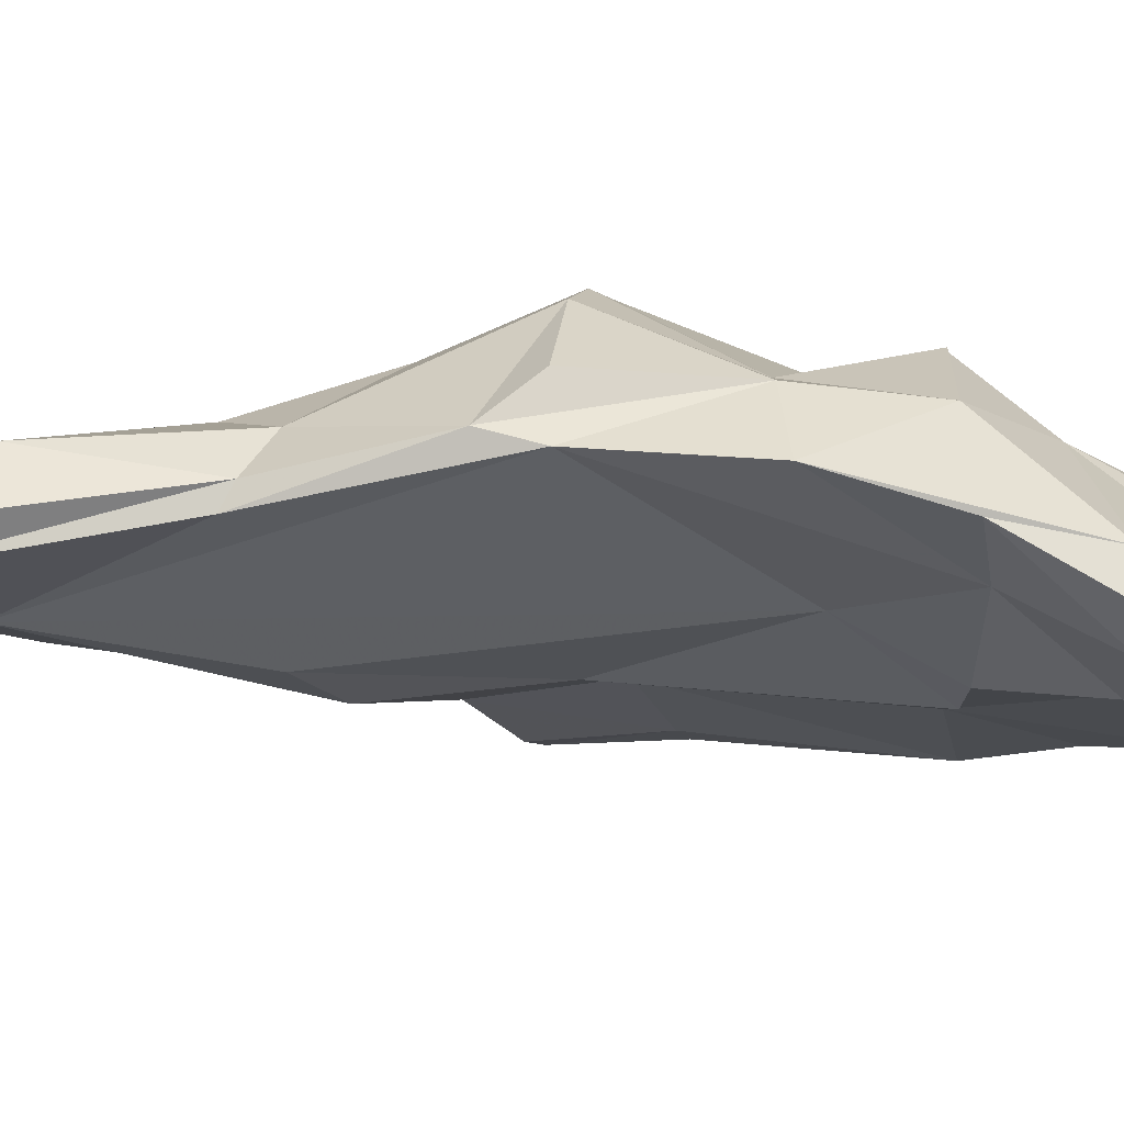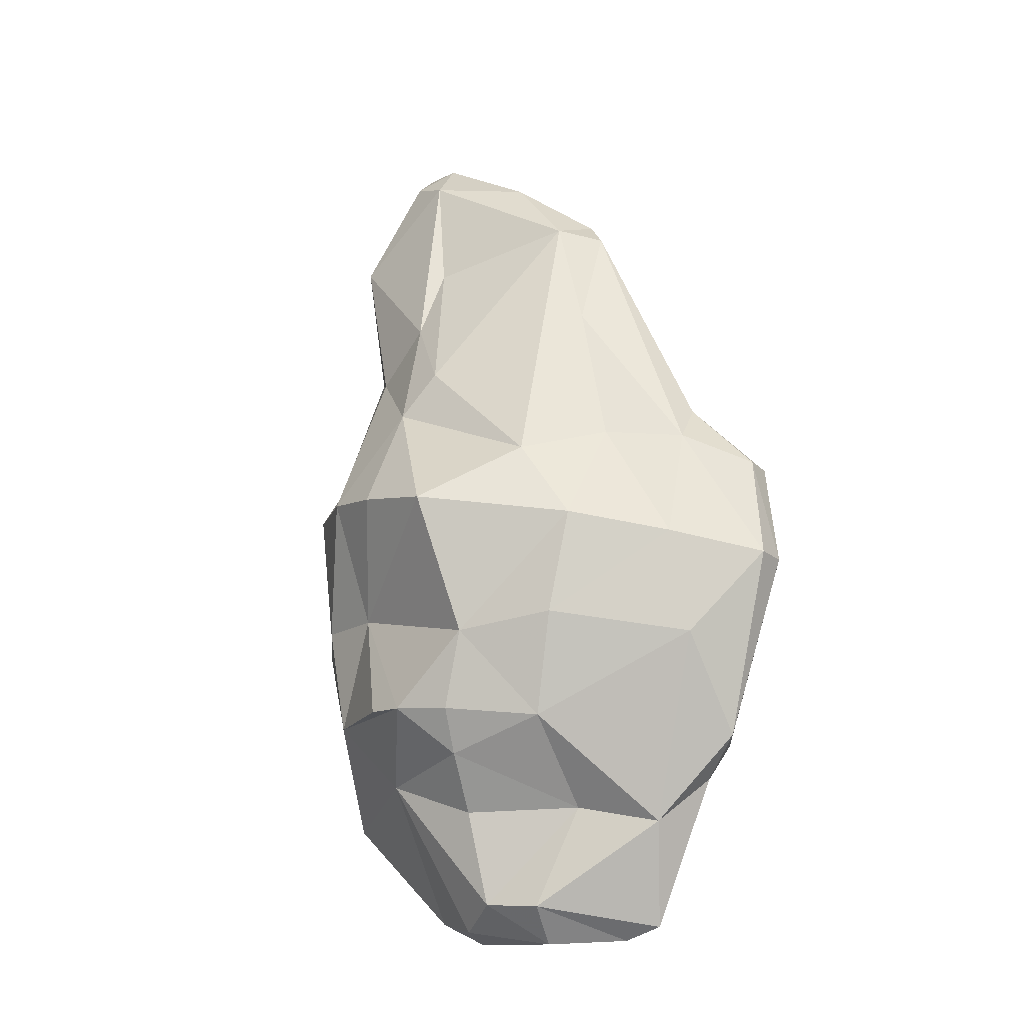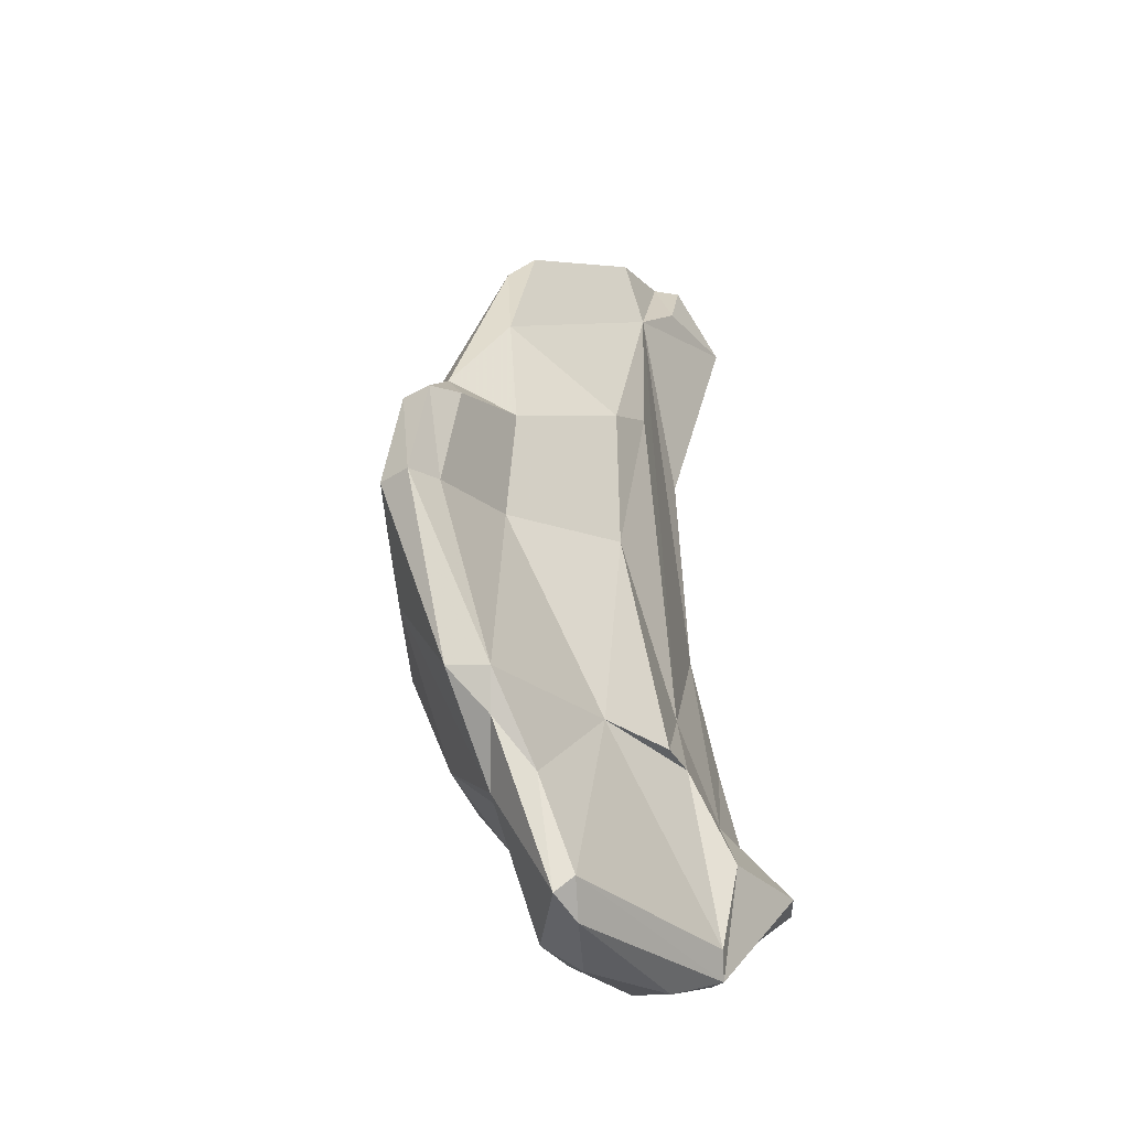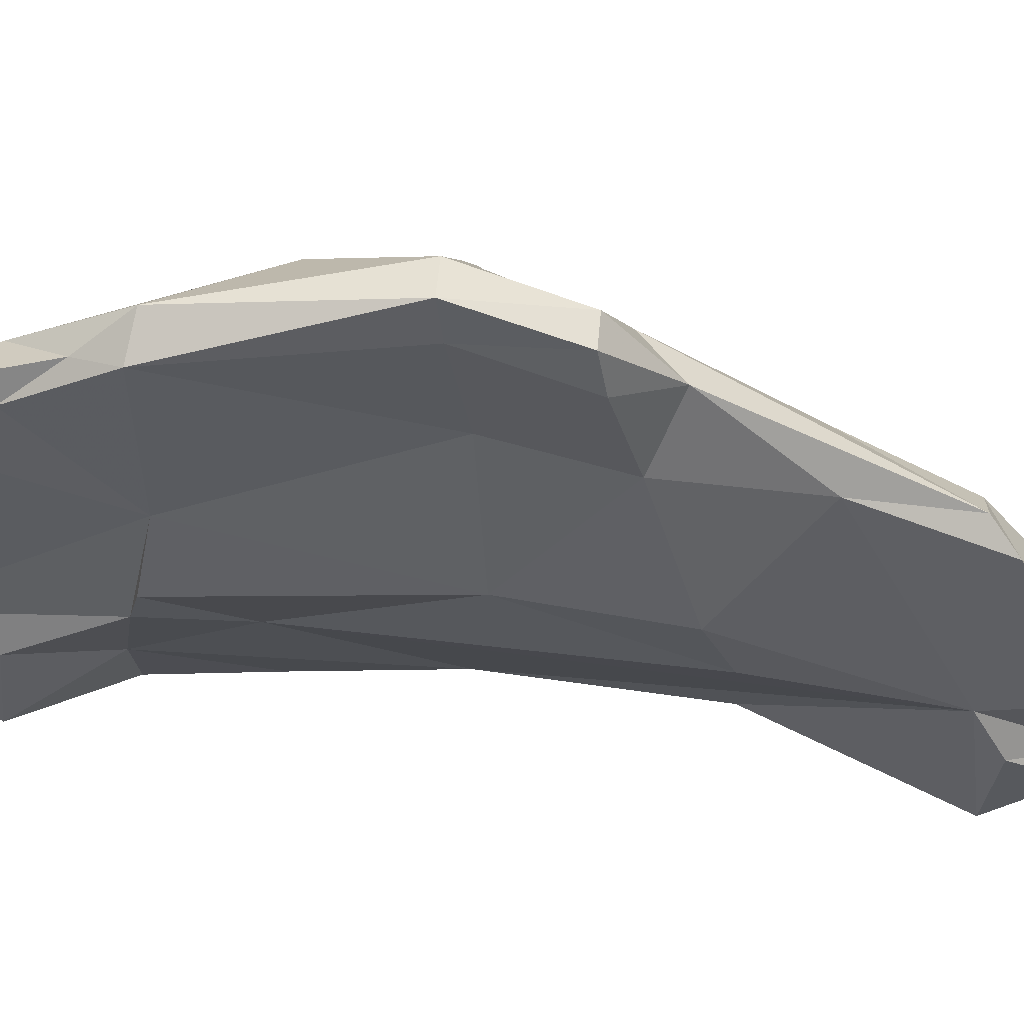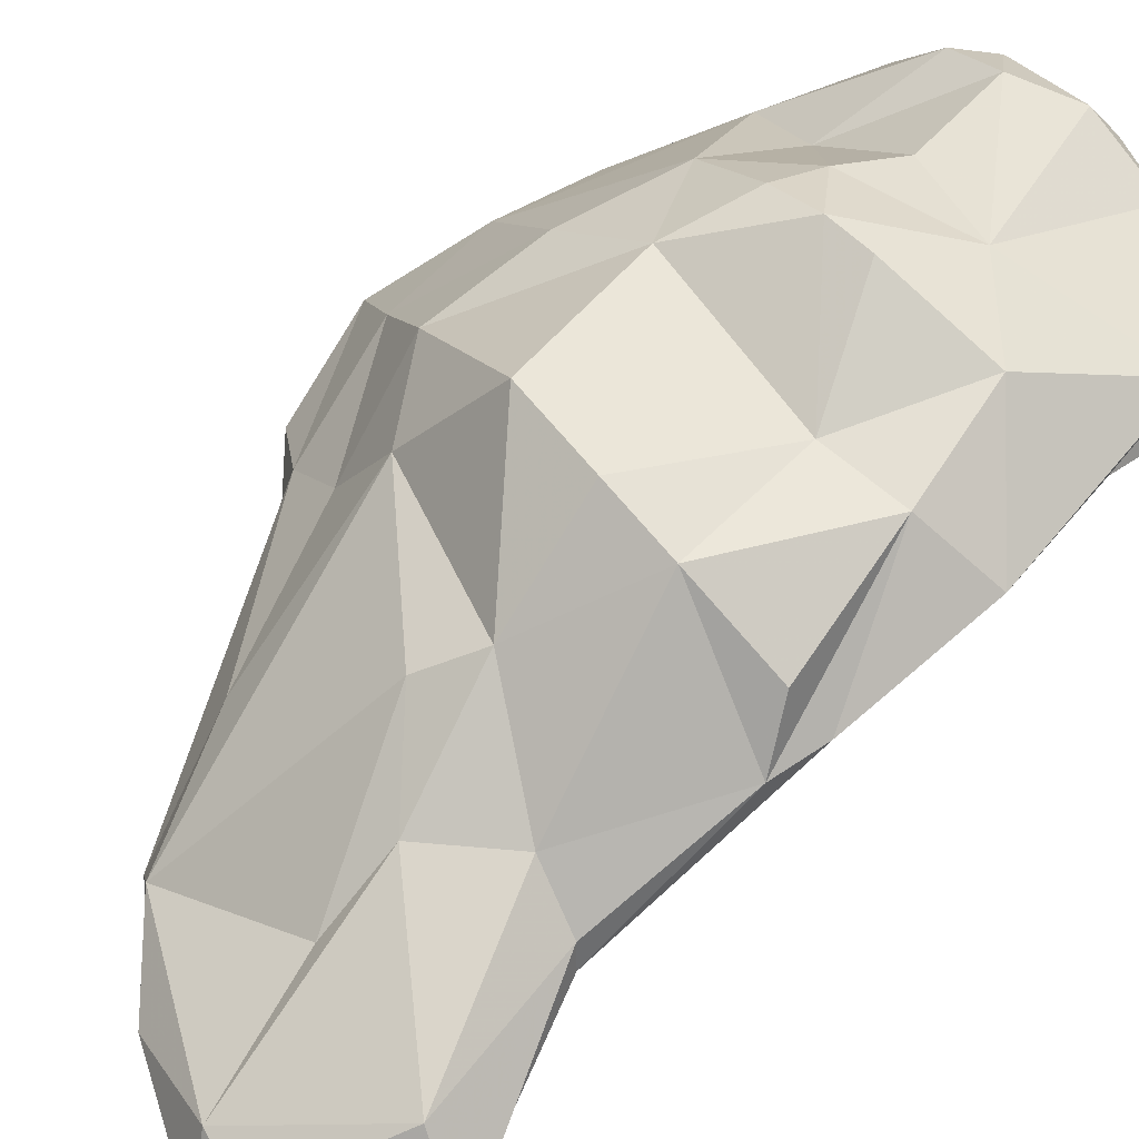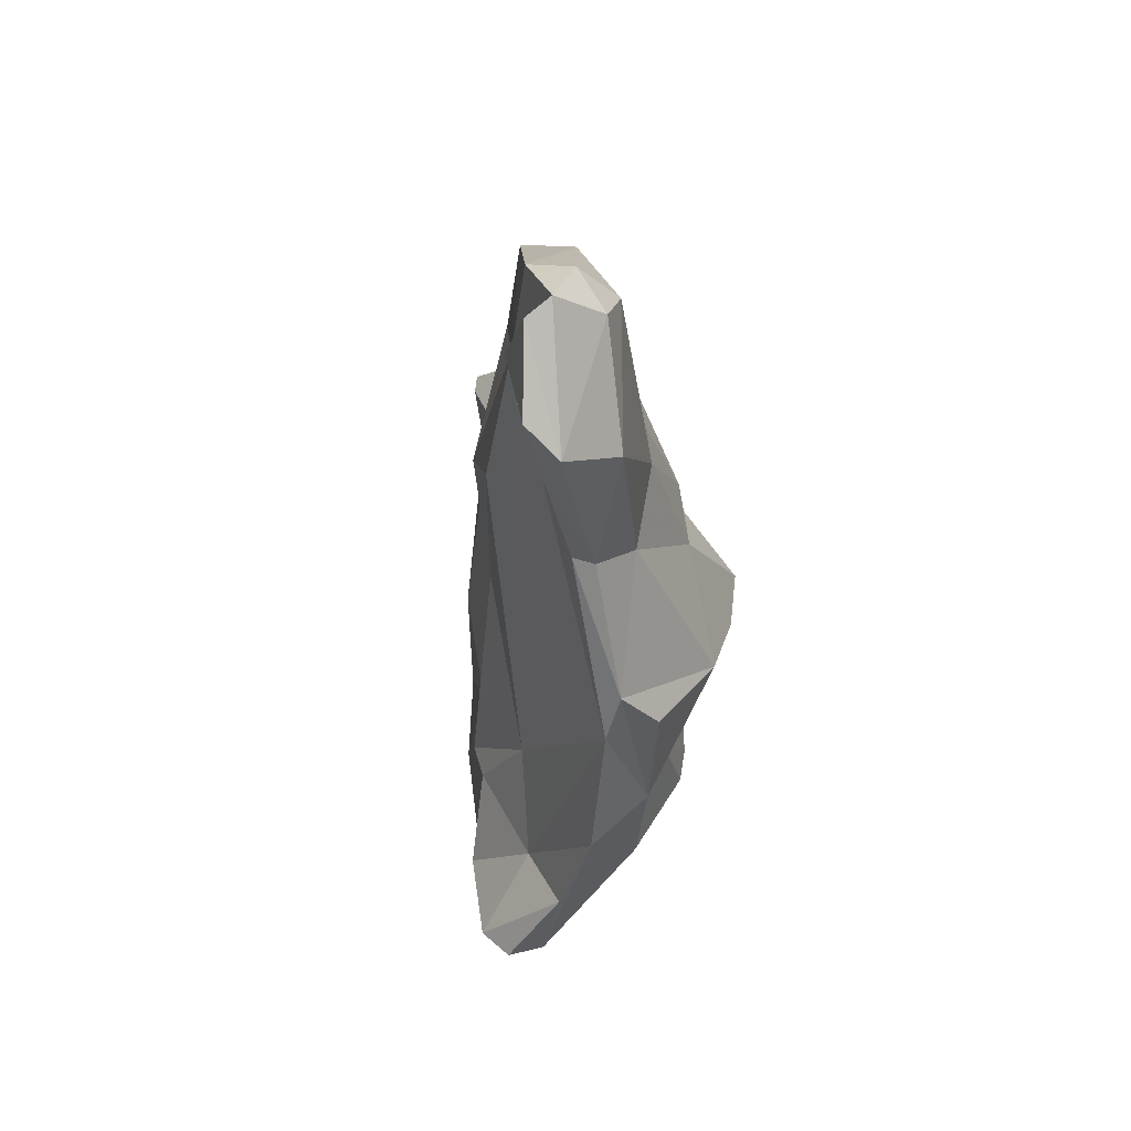
<metadata>
{"format":"obj","ext":"obj","renderer":"f3d","projection":"perspective","resolution":1024,"background":"white","views":[{"elev":11.2,"azim":89.3,"up":"+Y"},{"elev":-20.1,"azim":-121.1,"up":"+Z"},{"elev":-37.2,"azim":-26.3,"up":"+Z"},{"elev":-59.5,"azim":-101.1,"up":"+Y"},{"elev":74.4,"azim":38.5,"up":"+Y"},{"elev":47.3,"azim":108.6,"up":"+Z"}]}
</metadata>
<code>
v 128.9 293.9 102.6
v 127.4 295.5 97.27
v 131.1 297 106.2
v 128.2 295.3 102.6
v 130.8 294.5 103.3
v 128 293.9 97.25
v 130 294.7 97.88
v 130.1 298.4 104.2
v 132.5 294.2 88.05
v 129.5 299.9 98.29
v 130.8 295.3 88.17
v 132.5 301.8 104.5
v 131.9 304.7 99.18
v 129.8 298.6 93.09
v 134.2 306.1 103.3
v 134.8 298 112.3
v 133 295.3 86.24
v 134.2 297.8 83.98
v 135.5 299.9 118
v 133.2 305.1 94.03
v 135.4 295.5 84.14
v 134.3 302.1 112.1
v 137.2 300.8 84.87
v 135.2 304.6 89
v 136.5 296.2 78.9
v 140 297.9 89.56
v 136.9 299.6 119.5
v 134.8 297 105.5
v 136.2 302.3 118.3
v 137.4 295.8 79.7
v 139.3 303.1 122
v 141.8 299.4 101.5
v 136.7 311.1 100.3
v 134.7 297.8 99.66
v 141.2 309.6 106.8
v 142.3 306.5 116.8
v 138.3 308.3 89.54
v 141.2 298.4 109
v 138.9 302.4 79.8
v 136.8 308.4 93.37
v 144.1 302.4 124.6
v 139.6 308.5 109
v 142.5 307.9 113
v 140.8 311.9 101.3
v 144.9 302 120.3
v 143.9 298.9 89.53
v 139.3 307.2 87.43
v 144.4 312 102
v 140.7 309.9 89.81
v 140.3 300.8 78.1
v 140.9 305.4 84.76
v 144.4 304.8 125.4
v 141.2 304.1 80.03
v 146.5 302.6 94.05
v 143.7 300.1 110.9
v 138.2 297.2 78.3
v 143.2 306.4 123.1
v 145.3 301.9 78.57
v 144.1 303.5 78.97
v 142.7 310.3 90.01
v 145.4 299.9 89.38
v 145.5 306.6 124.1
v 146 308.3 110.7
v 144.9 309.6 95.68
v 147.3 304.7 126.1
v 148.4 308.3 119
v 148.1 309.4 90.26
v 148 302.8 79.92
v 147.8 301.5 79.54
v 148.1 300.2 85.06
v 147.1 302.5 122.2
v 145 307.6 86.58
v 150.8 308.5 102.5
v 148.4 303.8 125.5
v 149 306.1 112.5
v 149.5 304 89.39
v 147.2 300.4 80.6
v 149.1 310.6 102.6
v 151.4 306.5 120.9
v 151.4 304.8 122.5
v 150.1 309 104.9
v 152.2 308.3 95.56
v 148.5 307.1 111.9
v 152.4 305.8 85.5
v 152.5 302.4 85.34
v 148.6 310.1 95.83
v 149.7 303.2 82.08
v 152.3 306.6 90.07
v 153.4 304.2 85.5
g foo
f 65 62 52
f 62 57 52
f 41 65 52
f 31 52 57
f 41 52 31
f 41 31 27
f 31 57 29
f 27 31 29
f 29 19 27
f 62 79 66
f 65 79 62
f 74 79 65
f 80 79 74
f 43 57 66
f 62 66 57
f 80 74 71
f 57 43 36
f 71 74 65
f 71 65 45
f 65 41 45
f 27 45 41
f 57 36 29
f 16 45 27
f 29 22 19
f 8 19 22
f 19 16 27
f 3 19 8
f 3 16 19
f 66 79 83
f 80 83 79
f 75 83 80
f 83 63 66
f 43 66 63
f 45 80 71
f 45 75 80
f 63 35 43
f 43 35 42
f 36 43 42
f 42 29 36
f 55 45 38
f 29 42 15
f 38 45 16
f 22 29 15
f 12 22 15
f 28 38 16
f 12 8 22
f 28 16 3
f 3 8 4
f 28 3 5
f 4 1 3
f 1 5 3
f 81 78 48
f 75 73 81
f 83 81 63
f 81 48 63
f 75 81 83
f 63 48 35
f 48 44 35
f 45 73 75
f 73 45 54
f 35 44 33
f 55 54 45
f 35 33 15
f 35 15 42
f 15 33 13
f 38 32 55
f 15 13 12
f 28 32 38
f 34 32 28
f 10 12 13
f 12 10 8
f 7 34 28
f 8 10 2
f 2 4 8
f 28 5 7
f 5 1 7
f 1 6 7
f 1 4 6
f 4 2 6
f 81 86 78
f 82 86 73
f 86 81 73
f 48 78 86
f 88 82 76
f 64 48 86
f 76 82 73
f 44 48 64
f 76 73 54
f 40 33 64
f 33 44 64
f 32 54 55
f 40 13 33
f 20 13 40
f 13 20 10
f 20 14 10
f 9 34 7
f 14 2 10
f 11 2 14
f 6 9 7
f 2 11 6
f 86 82 67
f 67 82 84
f 84 82 88
f 64 86 67
f 60 64 67
f 49 64 60
f 61 76 54
f 49 40 64
f 49 37 40
f 46 61 54
f 46 54 32
f 20 40 24
f 24 40 37
f 26 46 32
f 34 26 32
f 14 20 24
f 18 14 24
f 9 26 34
f 21 26 9
f 11 14 18
f 11 9 6
f 88 89 84
f 85 89 88
f 85 88 76
f 72 67 84
f 72 49 67
f 49 60 67
f 85 76 70
f 61 70 76
f 47 49 72
f 51 47 72
f 37 49 47
f 24 37 47
f 23 47 51
f 26 61 46
f 23 24 47
f 18 24 23
f 9 17 21
f 11 18 17
f 9 11 17
f 87 84 89
f 72 84 68
f 85 87 89
f 68 84 87
f 69 68 87
f 85 69 87
f 70 69 85
f 59 72 68
f 77 69 70
f 53 51 72
f 53 72 59
f 77 70 61
f 23 51 53
f 26 77 61
f 39 23 53
f 26 30 77
f 21 30 26
f 39 18 23
f 39 25 18
f 21 25 30
f 25 17 18
f 25 21 17
f 58 68 69
f 58 59 68
f 56 58 69
f 50 53 59
f 50 59 58
f 50 58 56
f 39 53 50
f 69 77 30
f 30 56 69
f 56 39 50
f 25 56 30
f 25 39 56
g

</code>
